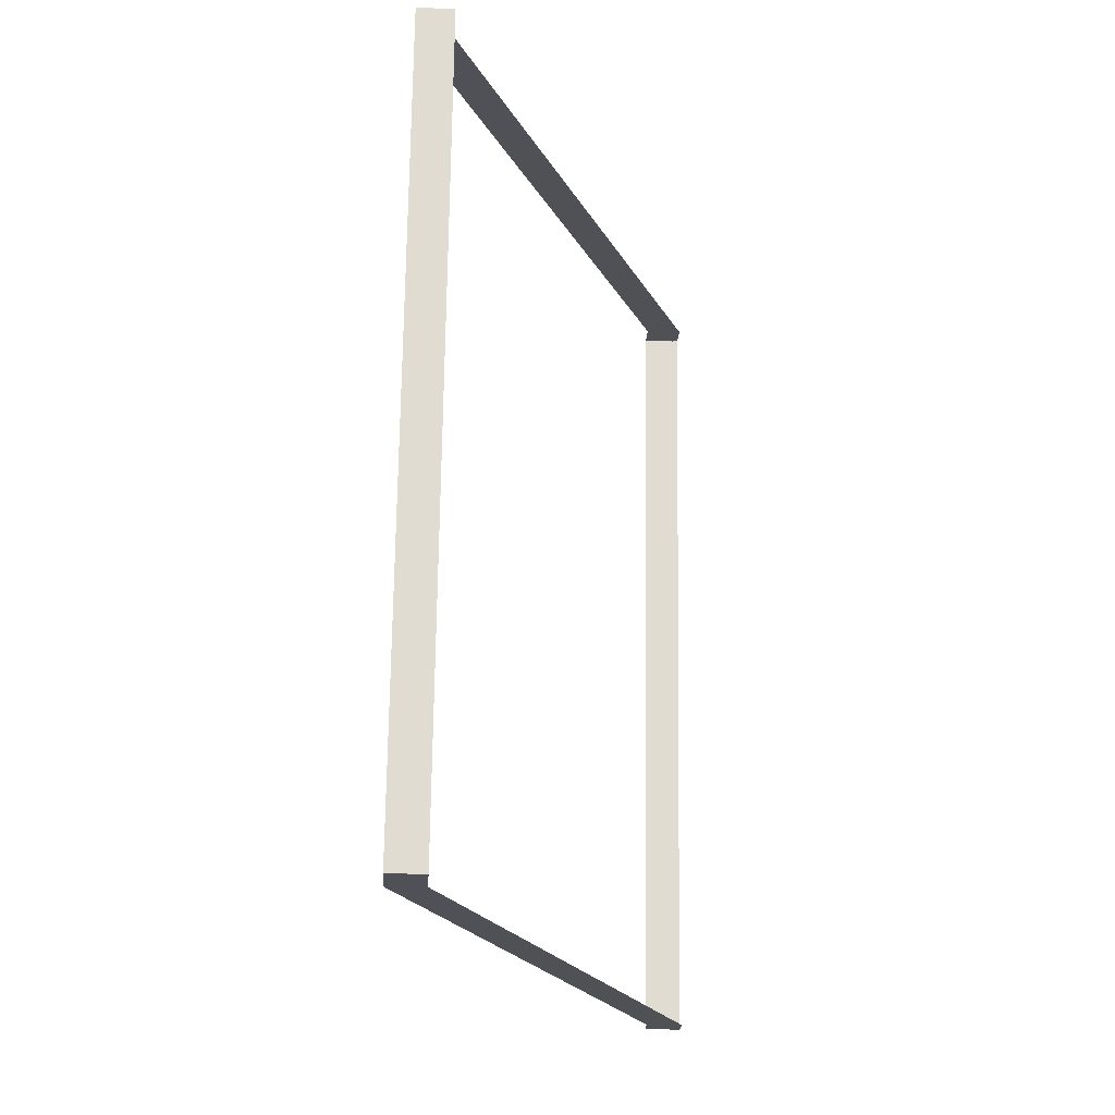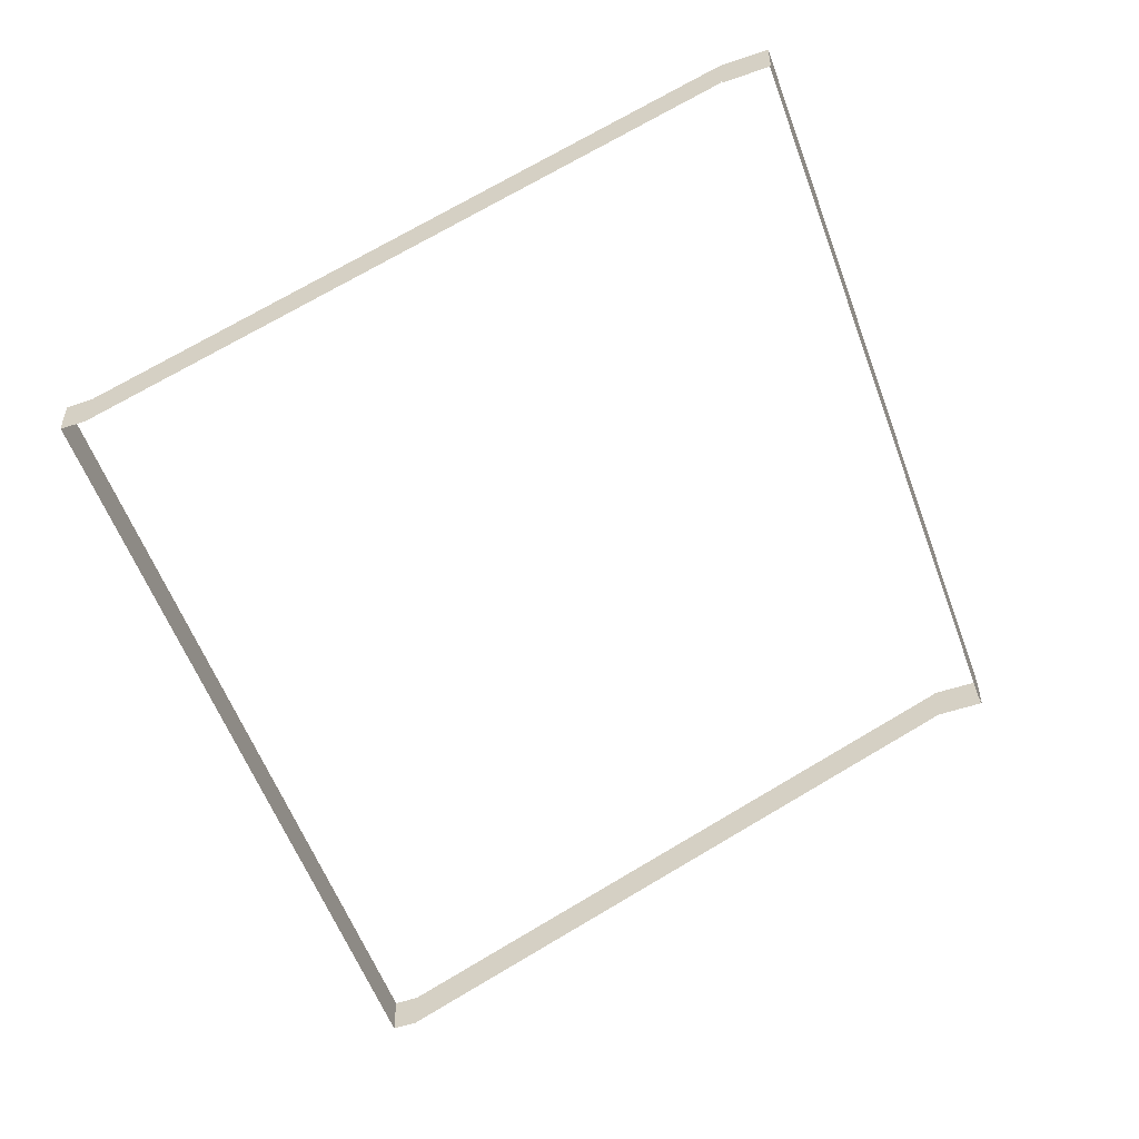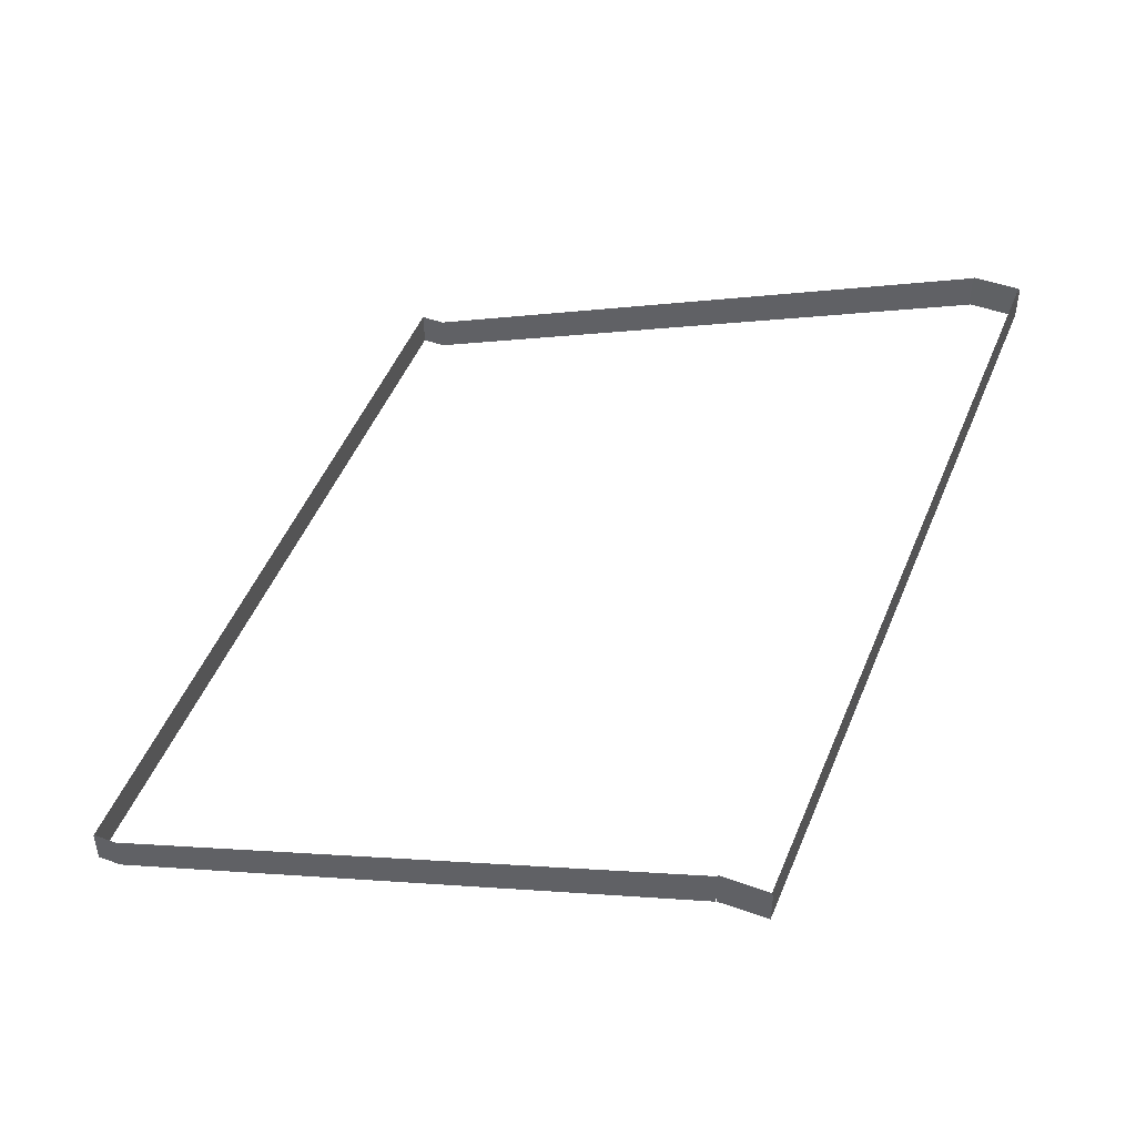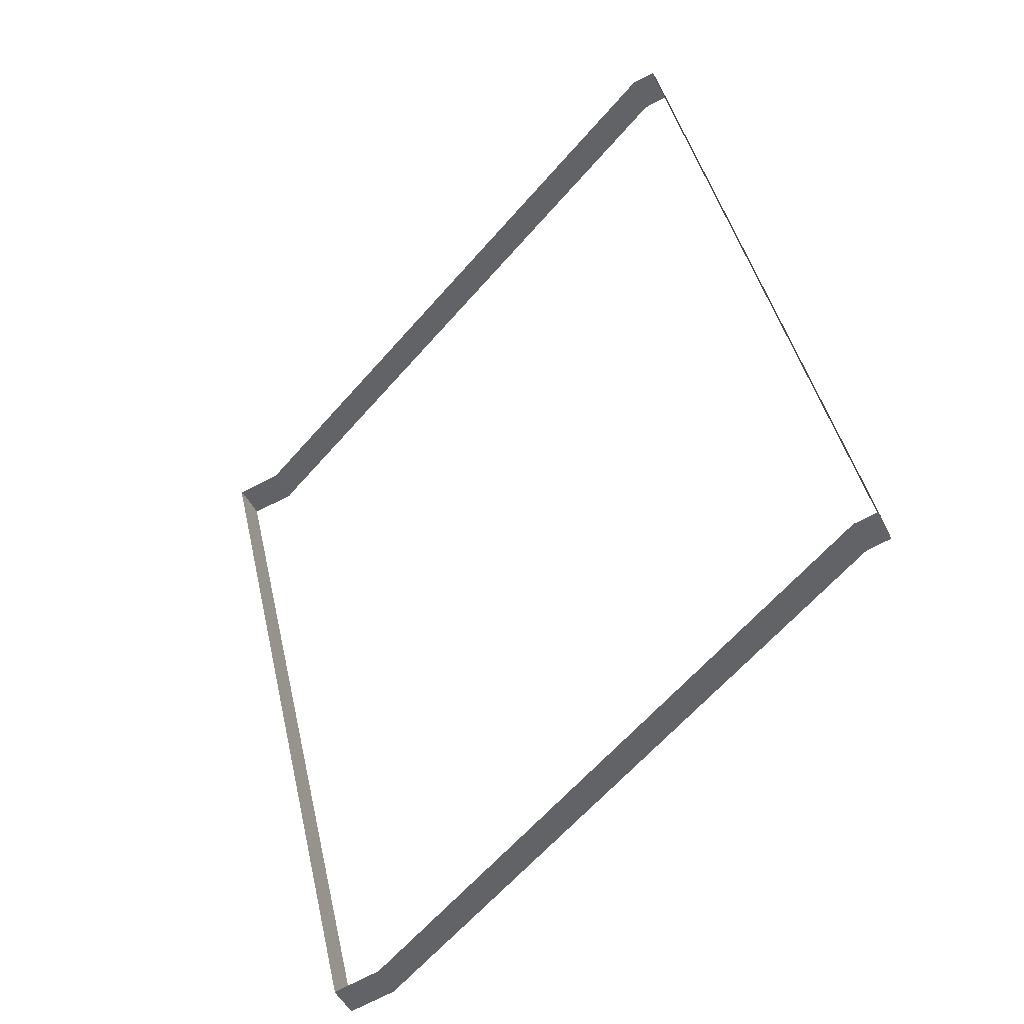
<metadata>
{"format":"obj","ext":"obj","renderer":"f3d","projection":"perspective","resolution":1024,"background":"white","views":[{"elev":-33.1,"azim":86.6,"up":"+Y"},{"elev":-55.0,"azim":6.8,"up":"+Z"},{"elev":48.6,"azim":8.8,"up":"+Z"},{"elev":-45.1,"azim":-155.9,"up":"+Y"}]}
</metadata>
<code>
o _0TRIBUENE_02_008_SUB0_Scene.140
v -1.953e+04 -8.98e+04 -1640
v -1.943e+04 -8.982e+04 -1510
v -1.943e+04 -8.982e+04 -1640
v -1.953e+04 -8.98e+04 -1510
v -1.879e+04 -8.658e+04 -1640
v -1.953e+04 -8.98e+04 -1510
v -1.953e+04 -8.98e+04 -1640
v -1.879e+04 -8.658e+04 -1510
v -1.879e+04 -8.658e+04 -1660
v -1.953e+04 -8.98e+04 -1660
v -1.943e+04 -8.982e+04 -1640
v -1.943e+04 -8.982e+04 -1660
v -1.697e+04 -9.038e+04 -540.4
v -1.697e+04 -9.038e+04 -520.4
v -1.88e+04 -8.658e+04 -1640
v -1.88e+04 -8.658e+04 -1510
v -1.697e+04 -9.038e+04 -520.4
v -1.697e+04 -9.038e+04 -390.4
v -1.604e+04 -8.72e+04 -518.2
v -1.677e+04 -9.042e+04 -518.2
v -1.677e+04 -9.042e+04 -388.2
v -1.604e+04 -8.72e+04 -388.2
v -1.604e+04 -8.72e+04 -538.2
v -1.677e+04 -9.042e+04 -538.2
v -1.677e+04 -9.042e+04 -518.3
v -1.677e+04 -9.042e+04 -388.3
v -1.604e+04 -8.72e+04 -388.3
v -1.604e+04 -8.72e+04 -518.3
v -1.943e+04 -8.982e+04 -1510
v -1.697e+04 -9.038e+04 -390.4
v -1.697e+04 -9.038e+04 -518.3
v -1.697e+04 -9.038e+04 -388.3
v -1.697e+04 -9.038e+04 -538.2
v -1.697e+04 -9.038e+04 -518.2
v -1.697e+04 -9.038e+04 -388.2
v -1.623e+04 -8.715e+04 -518.2
v -1.623e+04 -8.715e+04 -388.2
v -1.623e+04 -8.715e+04 -538.2
v -1.624e+04 -8.716e+04 -518.3
v -1.624e+04 -8.716e+04 -388.3
v -1.697e+04 -9.038e+04 -520.4
v -1.943e+04 -8.982e+04 -1510
v -1.943e+04 -8.982e+04 -1640
v -1.697e+04 -9.038e+04 -390.4
v -1.697e+04 -9.038e+04 -540.4
v -1.943e+04 -8.982e+04 -1660
v -1.952e+04 -8.98e+04 -1660
v -1.952e+04 -8.98e+04 -1640
v -1.697e+04 -9.038e+04 -520.4
v -1.943e+04 -8.982e+04 -1510
v -1.943e+04 -8.982e+04 -1640
v -1.697e+04 -9.038e+04 -390.4
v -1.879e+04 -8.658e+04 -1660
v -1.879e+04 -8.658e+04 -1640
v -1.952e+04 -8.979e+04 -1640
v -1.952e+04 -8.979e+04 -1510
v -1.952e+04 -8.98e+04 -1510
v -1.879e+04 -8.658e+04 -1510
v -1.879e+04 -8.658e+04 -1640
v -1.879e+04 -8.658e+04 -1510
v -1.624e+04 -8.716e+04 -520.4
v -1.87e+04 -8.66e+04 -1640
v -1.87e+04 -8.66e+04 -1510
v -1.624e+04 -8.716e+04 -390.4
v -1.624e+04 -8.716e+04 -540.4
v -1.87e+04 -8.66e+04 -1660
v -1.604e+04 -8.72e+04 -518.2
v -1.678e+04 -9.042e+04 -388.2
v -1.678e+04 -9.042e+04 -518.2
v -1.604e+04 -8.72e+04 -388.2
v -1.604e+04 -8.72e+04 -538.2
v -1.678e+04 -9.042e+04 -538.2
v -1.678e+04 -9.042e+04 -518.3
v -1.605e+04 -8.72e+04 -518.3
v -1.605e+04 -8.72e+04 -388.3
v -1.678e+04 -9.042e+04 -388.3
v -1.697e+04 -9.037e+04 -518.3
v -1.697e+04 -9.037e+04 -388.3
v -1.697e+04 -9.037e+04 -538.2
v -1.697e+04 -9.037e+04 -518.2
v -1.697e+04 -9.037e+04 -388.2
v -1.624e+04 -8.716e+04 -518.2
v -1.624e+04 -8.716e+04 -388.2
v -1.624e+04 -8.716e+04 -538.2
v -1.624e+04 -8.716e+04 -518.3
v -1.624e+04 -8.716e+04 -388.3
v -1.624e+04 -8.716e+04 -520.4
v -1.869e+04 -8.66e+04 -1510
v -1.869e+04 -8.66e+04 -1640
v -1.624e+04 -8.716e+04 -390.4
v -1.624e+04 -8.716e+04 -540.4
v -1.869e+04 -8.66e+04 -1660
v -1.88e+04 -8.658e+04 -1640
v -1.87e+04 -8.66e+04 -1510
v -1.87e+04 -8.66e+04 -1640
v -1.88e+04 -8.658e+04 -1510
v -1.624e+04 -8.716e+04 -520.4
v -1.624e+04 -8.716e+04 -390.4
v -1.624e+04 -8.716e+04 -520.4
v -1.87e+04 -8.66e+04 -1510
v -1.87e+04 -8.66e+04 -1640
v -1.624e+04 -8.716e+04 -390.4
v -1.879e+04 -8.658e+04 -1640
v -1.879e+04 -8.658e+04 -1510
f 1 3 2
f 1 2 4
f 5 7 6
f 5 6 8
f 9 10 7
f 9 7 5
f 10 11 7
f 10 12 11
f 13 11 12
f 14 11 13
f 15 1 4
f 15 4 16
f 17 2 3
f 18 2 17
f 19 21 20
f 21 19 22
f 23 20 24
f 20 23 19
f 25 27 26
f 27 25 28
f 7 11 29
f 7 29 6
f 14 29 11
f 30 29 14
f 31 25 26
f 31 26 32
f 33 24 20
f 33 20 34
f 34 20 21
f 34 21 35
f 36 37 19
f 19 37 22
f 36 23 38
f 23 36 19
f 39 40 28
f 28 40 27
f 41 43 42
f 41 42 44
f 45 43 41
f 45 46 43
f 47 43 46
f 43 47 48
f 49 51 50
f 49 50 52
f 53 48 47
f 48 53 54
f 55 50 51
f 50 55 56
f 48 42 43
f 42 48 57
f 54 57 48
f 57 54 58
f 59 56 55
f 56 59 60
f 61 63 62
f 64 63 61
f 61 62 65
f 65 62 66
f 53 66 62
f 53 62 54
f 54 62 63
f 54 63 58
f 67 69 68
f 67 68 70
f 71 72 69
f 71 69 67
f 73 75 74
f 75 73 76
f 77 76 73
f 76 77 78
f 79 69 72
f 69 79 80
f 80 68 69
f 68 80 81
f 82 67 83
f 67 70 83
f 67 82 71
f 84 71 82
f 85 74 86
f 74 75 86
f 87 89 88
f 87 88 90
f 91 89 87
f 91 92 89
f 9 89 92
f 89 9 5
f 5 88 89
f 88 5 8
f 93 95 94
f 93 94 96
f 97 94 95
f 98 94 97
f 99 101 100
f 99 100 102
f 103 100 101
f 100 103 104

</code>
